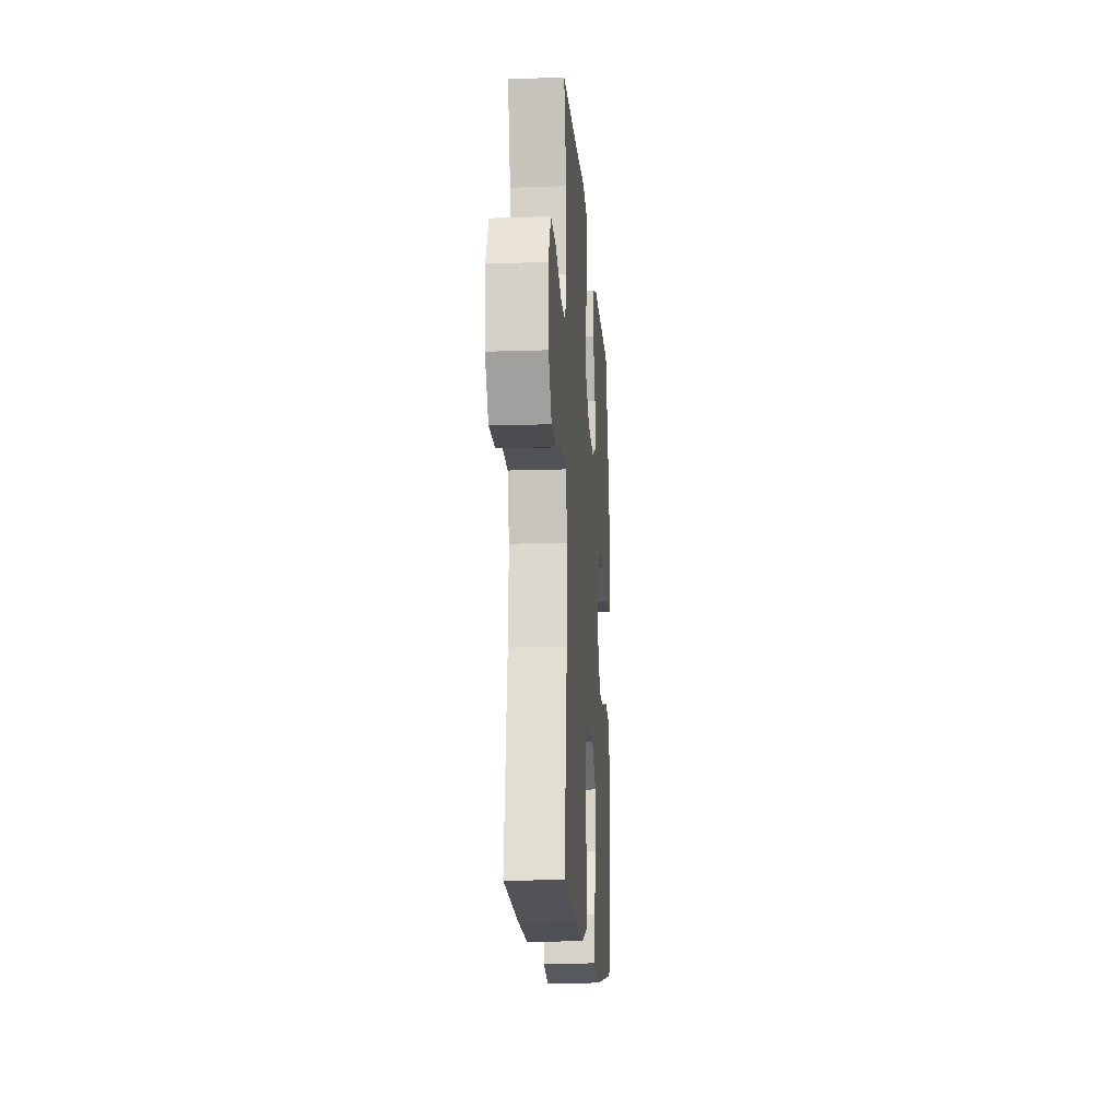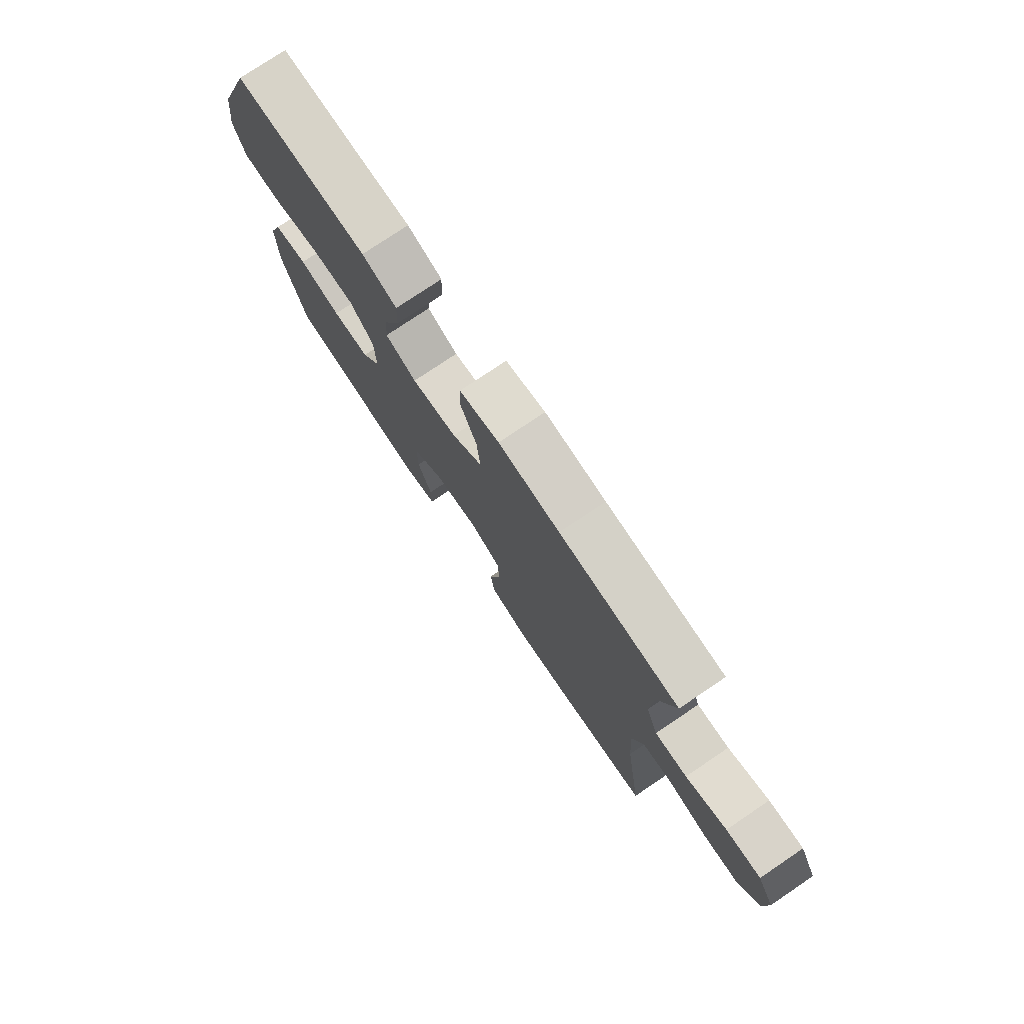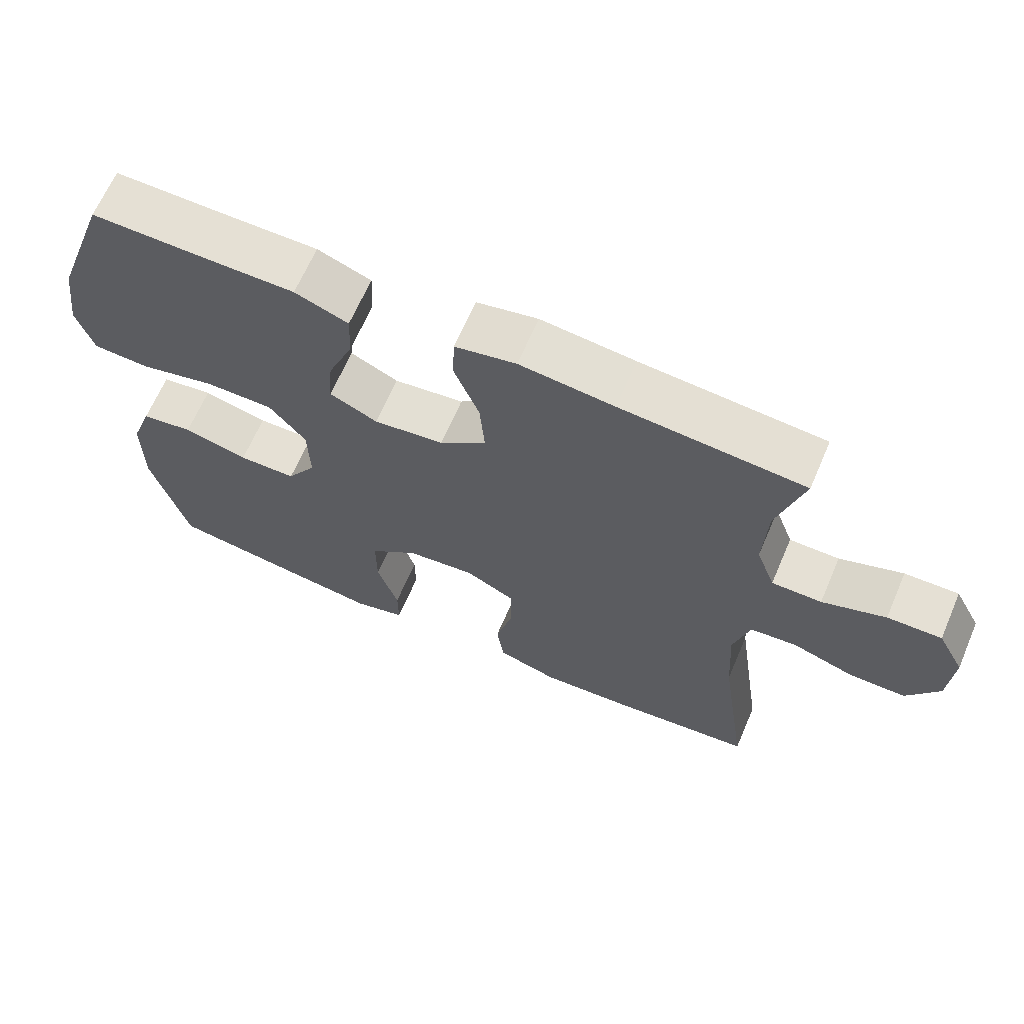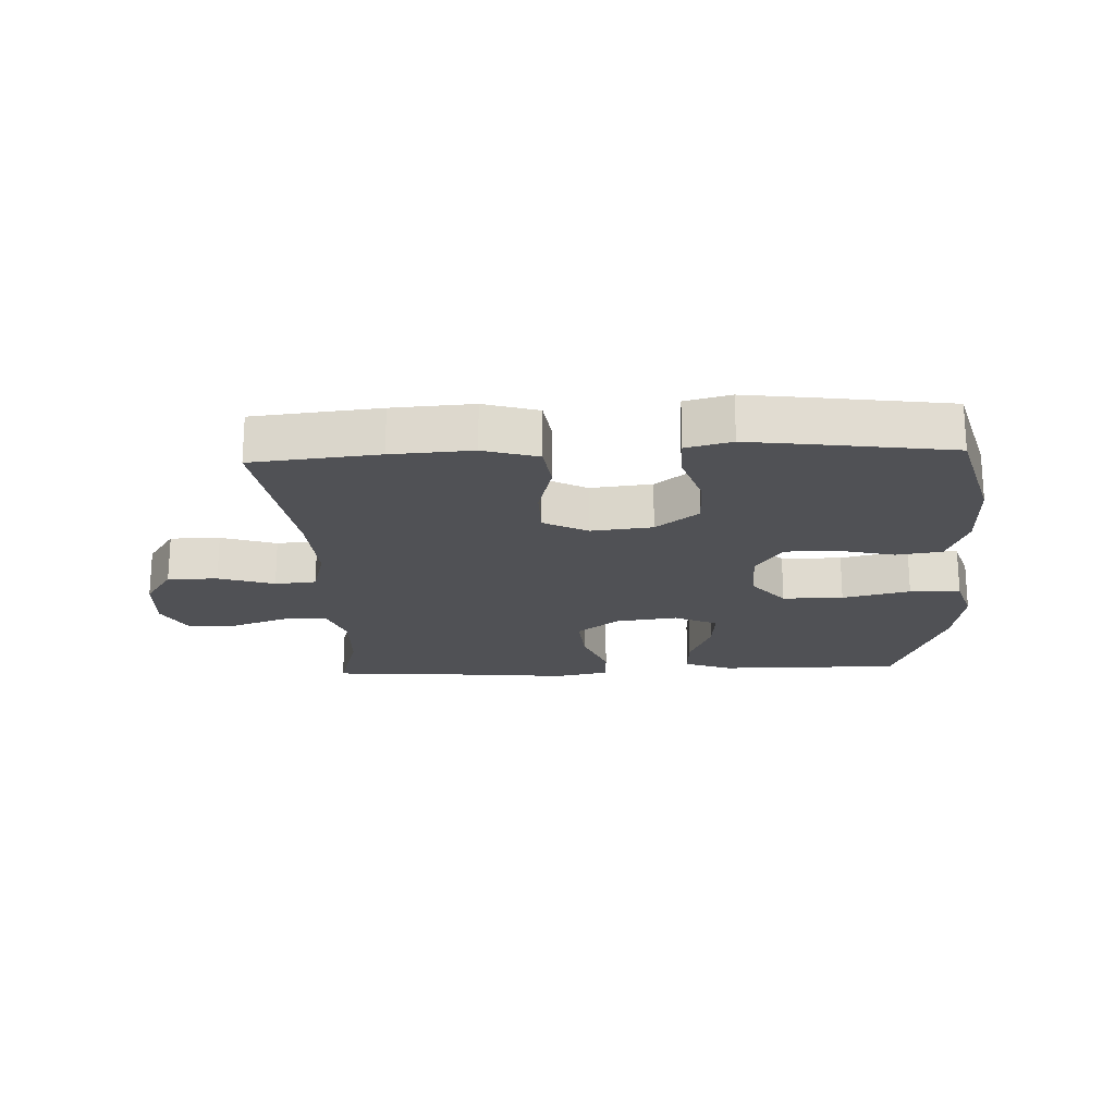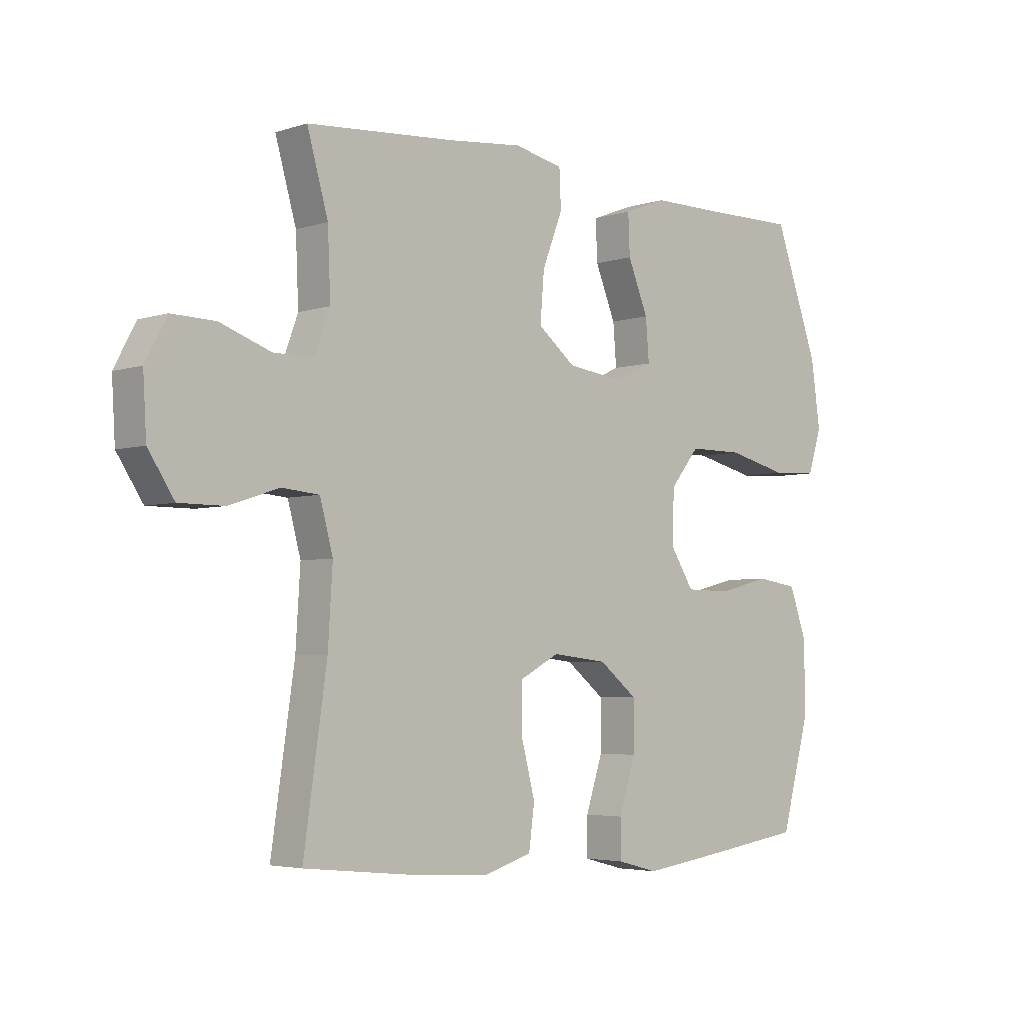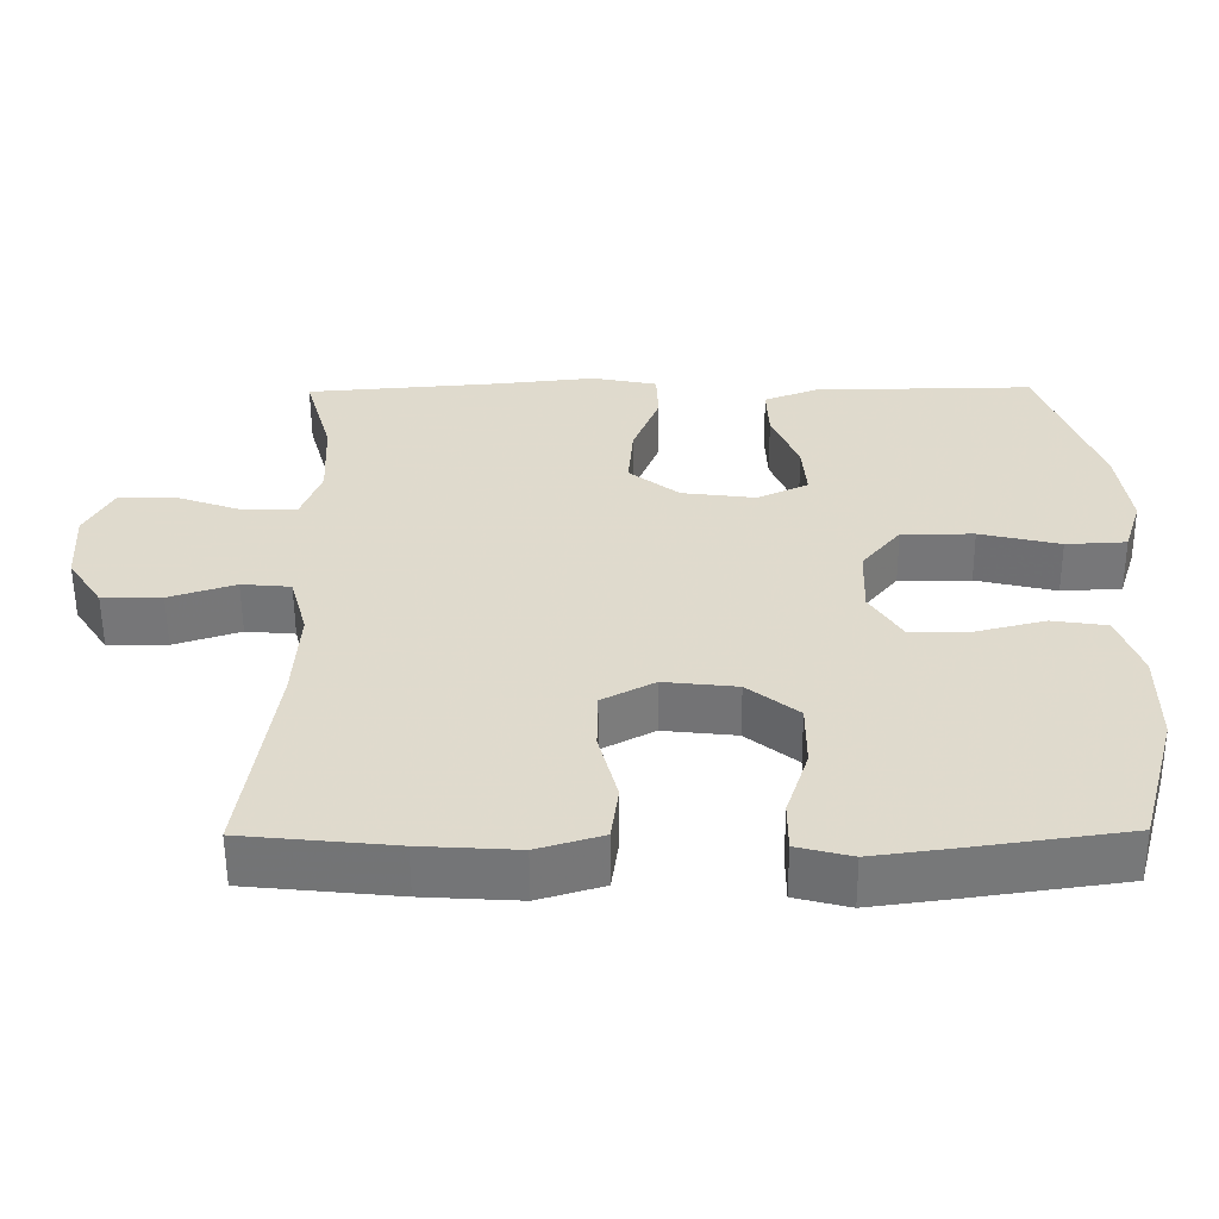
<metadata>
{"format":"obj","ext":"obj","renderer":"f3d","projection":"perspective","resolution":1024,"background":"white","views":[{"elev":-15.7,"azim":94.0,"up":"+Z"},{"elev":76.8,"azim":56.0,"up":"+Z"},{"elev":65.6,"azim":23.3,"up":"+Z"},{"elev":-20.2,"azim":-177.5,"up":"+Y"},{"elev":-4.1,"azim":136.3,"up":"+Z"},{"elev":-56.9,"azim":-179.6,"up":"+Z"}]}
</metadata>
<code>
v -0.5 0.07 -0.5
v -0.551 0.07 -0.315
v -0.551 0.07 -0.187
v -0.52 0.07 -0.1
v -0.446 0.07 -0.089
v -0.354 0.07 -0.112
v -0.272 0.07 -0.111
v -0.23 0.07 -0.045
v -0.233 0.07 0.048
v -0.285 0.07 0.112
v -0.382 0.07 0.112
v -0.49 0.07 0.086
v -0.571 0.07 0.09
v -0.595 0.07 0.166
v -0.579 0.07 0.281
v -0.5 0.07 0.5
v -0.33 0.07 0.498
v -0.208 0.07 0.498
v -0.132 0.07 0.469
v -0.135 0.07 0.398
v -0.171 0.07 0.31
v -0.177 0.07 0.237
v -0.109 0.07 0.205
v -0.009 0.07 0.218
v 0.058 0.07 0.271
v 0.051 0.07 0.357
v 0.015 0.07 0.449
v 0.018 0.07 0.516
v 0.105 0.07 0.534
v 0.239 0.07 0.52
v 0.5 0.07 0.5
v 0.463 0.07 0.37
v 0.458 0.07 0.255
v 0.485 0.07 0.182
v 0.556 0.07 0.182
v 0.646 0.07 0.214
v 0.723 0.07 0.216
v 0.761 0.07 0.145
v 0.755 0.07 0.044
v 0.709 0.07 -0.026
v 0.629 0.07 -0.026
v 0.54 0.07 0.003
v 0.474 0.07 -0.003
v 0.451 0.07 -0.088
v 0.459 0.07 -0.218
v 0.5 0.07 -0.5
v 0.298 0.07 -0.521
v 0.169 0.07 -0.529
v 0.082 0.07 -0.503
v 0.072 0.07 -0.428
v 0.097 0.07 -0.332
v 0.096 0.07 -0.251
v 0.026 0.07 -0.214
v -0.072 0.07 -0.225
v -0.14 0.07 -0.279
v -0.14 0.07 -0.366
v -0.11 0.07 -0.458
v -0.11 0.07 -0.525
v -0.183 0.07 -0.544
v -0.296 0.07 -0.529
v -0.5 0 -0.5
v -0.551 0 -0.315
v -0.551 0 -0.187
v -0.52 0 -0.1
v -0.446 0 -0.089
v -0.354 0 -0.112
v -0.272 0 -0.111
v -0.23 0 -0.045
v -0.233 0 0.048
v -0.285 0 0.112
v -0.382 0 0.112
v -0.49 0 0.086
v -0.571 0 0.09
v -0.595 0 0.166
v -0.579 0 0.281
v -0.5 0 0.5
v -0.33 0 0.498
v -0.208 0 0.498
v -0.132 0 0.469
v -0.135 0 0.398
v -0.171 0 0.31
v -0.177 0 0.237
v -0.109 0 0.205
v -0.009 0 0.218
v 0.058 0 0.271
v 0.051 0 0.357
v 0.015 0 0.449
v 0.018 0 0.516
v 0.105 0 0.534
v 0.239 0 0.52
v 0.5 0 0.5
v 0.463 0 0.37
v 0.458 0 0.255
v 0.485 0 0.182
v 0.556 0 0.182
v 0.646 0 0.214
v 0.723 0 0.216
v 0.761 0 0.145
v 0.755 0 0.044
v 0.709 0 -0.026
v 0.629 0 -0.026
v 0.54 0 0.003
v 0.474 0 -0.003
v 0.451 0 -0.088
v 0.459 0 -0.218
v 0.5 0 -0.5
v 0.298 0 -0.521
v 0.169 0 -0.529
v 0.082 0 -0.503
v 0.072 0 -0.428
v 0.097 0 -0.332
v 0.096 0 -0.251
v 0.026 0 -0.214
v -0.072 0 -0.225
v -0.14 0 -0.279
v -0.14 0 -0.366
v -0.11 0 -0.458
v -0.11 0 -0.525
v -0.183 0 -0.544
v -0.296 0 -0.529
f 4 5 6
f 3 4 6
f 2 3 6
f 1 2 6
f 60 1 6
f 59 60 6
f 58 59 6
f 57 58 6
f 56 57 6
f 55 56 6 7
f 54 55 7 8
f 53 54 8 9
f 52 53 9 10
f 49 50 51
f 48 49 51
f 47 48 51
f 46 47 51
f 45 46 51
f 44 45 51 52
f 43 44 52 10
f 40 41 42
f 39 40 42
f 38 39 42
f 37 38 42
f 36 37 42
f 35 36 42
f 42 43 10
f 35 42 10
f 34 35 10
f 30 31 32
f 30 32 33
f 29 30 33
f 28 29 33
f 27 28 33
f 26 27 33
f 25 26 33 34
f 19 20 21
f 18 19 21
f 17 18 21
f 17 21 22
f 16 17 22
f 15 16 22
f 14 15 22
f 13 14 22
f 12 13 22
f 11 12 22
f 10 11 22 23
f 24 25 34
f 10 23 24 34
f 66 65 64
f 66 64 63
f 66 63 62
f 66 62 61
f 66 61 120
f 66 120 119
f 66 119 118
f 66 118 117
f 66 117 116
f 67 66 116 115
f 68 67 115 114
f 69 68 114 113
f 70 69 113 112
f 111 110 109
f 111 109 108
f 111 108 107
f 111 107 106
f 111 106 105
f 112 111 105 104
f 70 112 104 103
f 102 101 100
f 102 100 99
f 102 99 98
f 102 98 97
f 102 97 96
f 102 96 95
f 70 103 102
f 70 102 95
f 70 95 94
f 92 91 90
f 93 92 90
f 93 90 89
f 93 89 88
f 93 88 87
f 93 87 86
f 94 93 86 85
f 81 80 79
f 81 79 78
f 81 78 77
f 82 81 77
f 82 77 76
f 82 76 75
f 82 75 74
f 82 74 73
f 82 73 72
f 82 72 71
f 83 82 71 70
f 94 85 84
f 94 84 83 70
f 1 61 62 2
f 2 62 63 3
f 3 63 64 4
f 4 64 65 5
f 5 65 66 6
f 6 66 67 7
f 7 67 68 8
f 8 68 69 9
f 9 69 70 10
f 10 70 71 11
f 11 71 72 12
f 12 72 73 13
f 13 73 74 14
f 14 74 75 15
f 15 75 76 16
f 16 76 77 17
f 17 77 78 18
f 18 78 79 19
f 19 79 80 20
f 20 80 81 21
f 21 81 82 22
f 22 82 83 23
f 23 83 84 24
f 24 84 85 25
f 25 85 86 26
f 26 86 87 27
f 27 87 88 28
f 28 88 89 29
f 29 89 90 30
f 30 90 91 31
f 31 91 92 32
f 32 92 93 33
f 33 93 94 34
f 34 94 95 35
f 35 95 96 36
f 36 96 97 37
f 37 97 98 38
f 38 98 99 39
f 39 99 100 40
f 40 100 101 41
f 41 101 102 42
f 42 102 103 43
f 43 103 104 44
f 44 104 105 45
f 45 105 106 46
f 46 106 107 47
f 47 107 108 48
f 48 108 109 49
f 49 109 110 50
f 50 110 111 51
f 51 111 112 52
f 52 112 113 53
f 53 113 114 54
f 54 114 115 55
f 55 115 116 56
f 56 116 117 57
f 57 117 118 58
f 58 118 119 59
f 59 119 120 60
f 60 120 61 1

</code>
